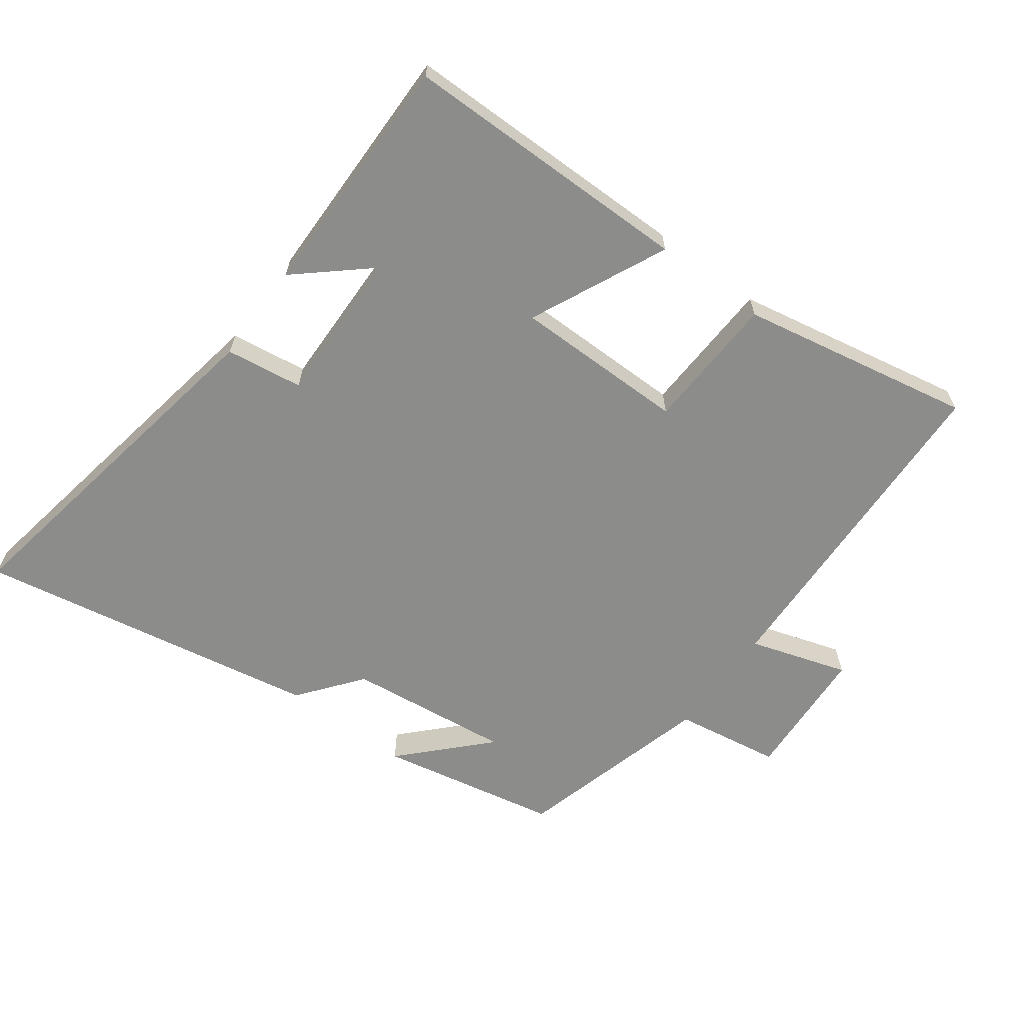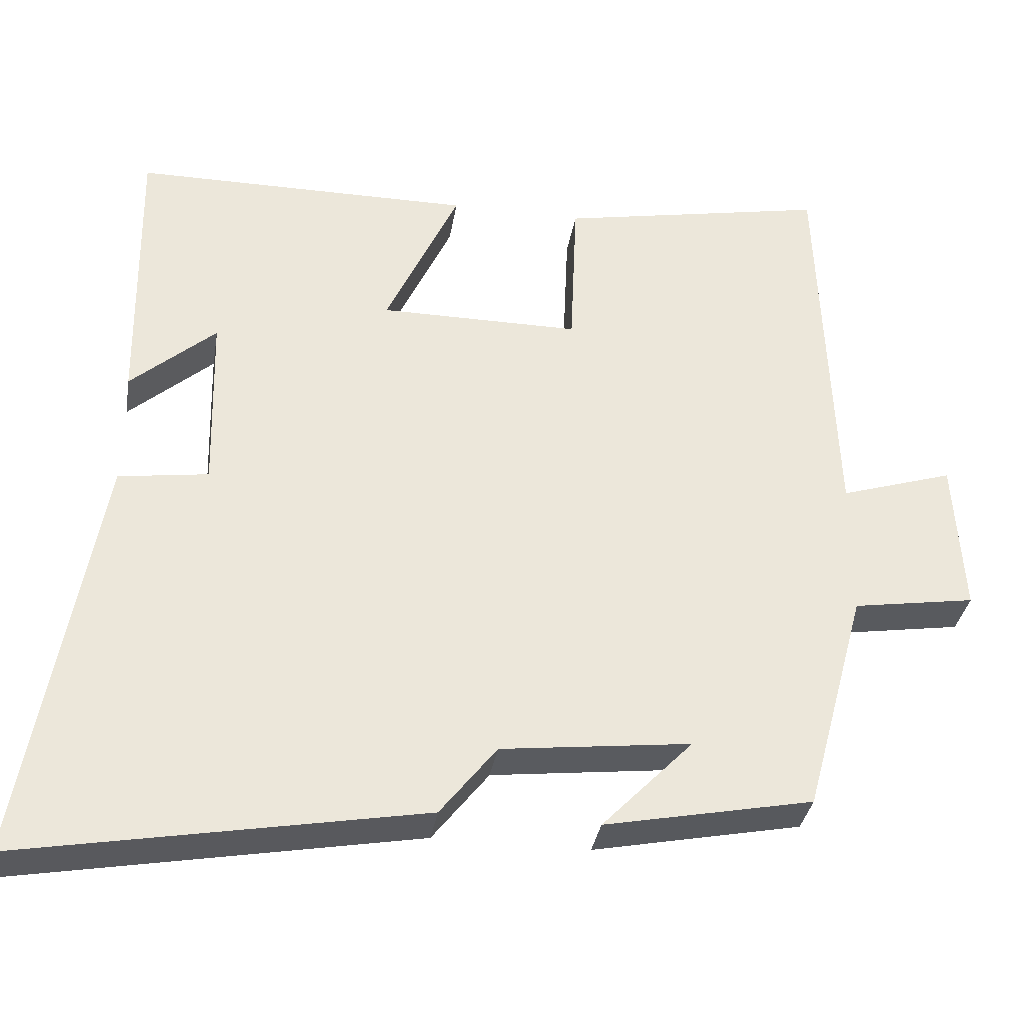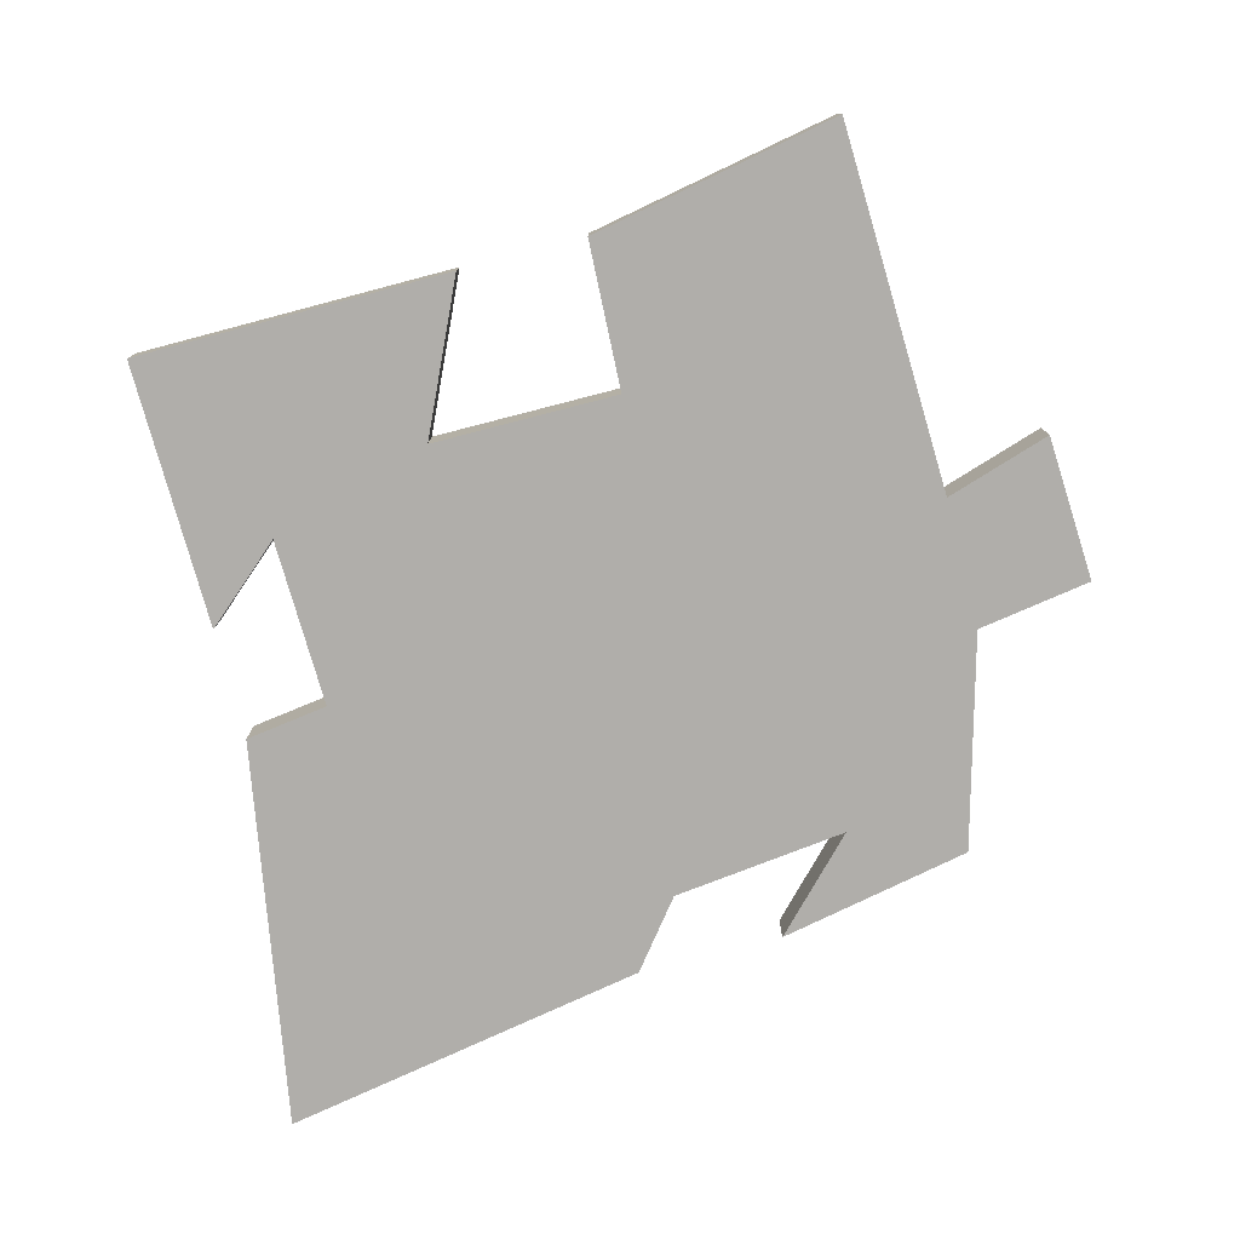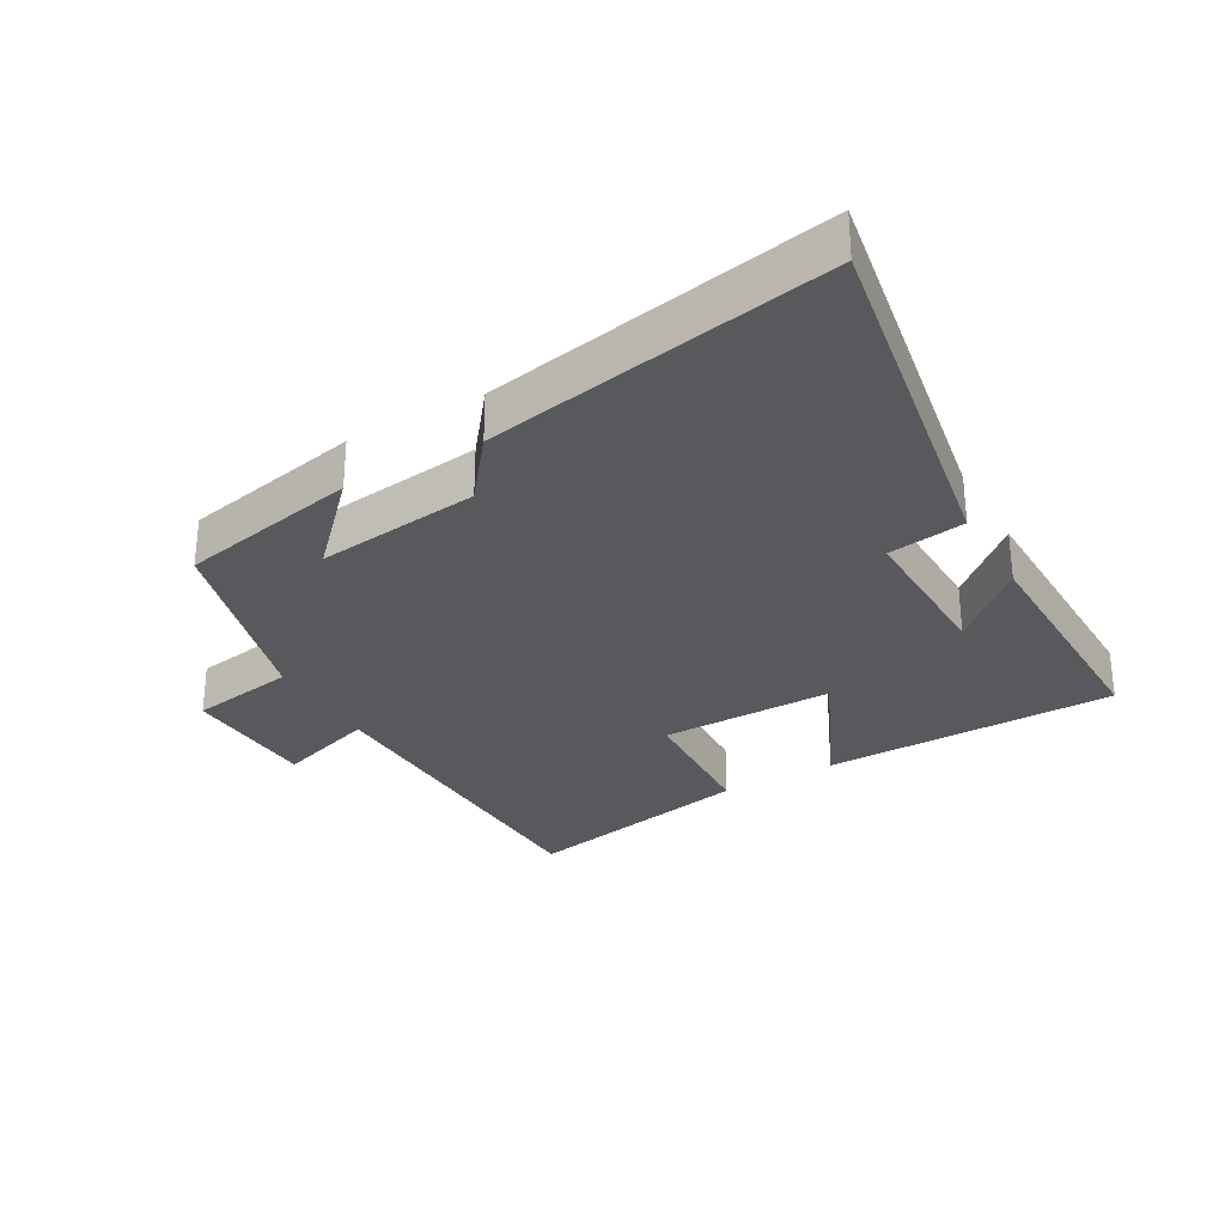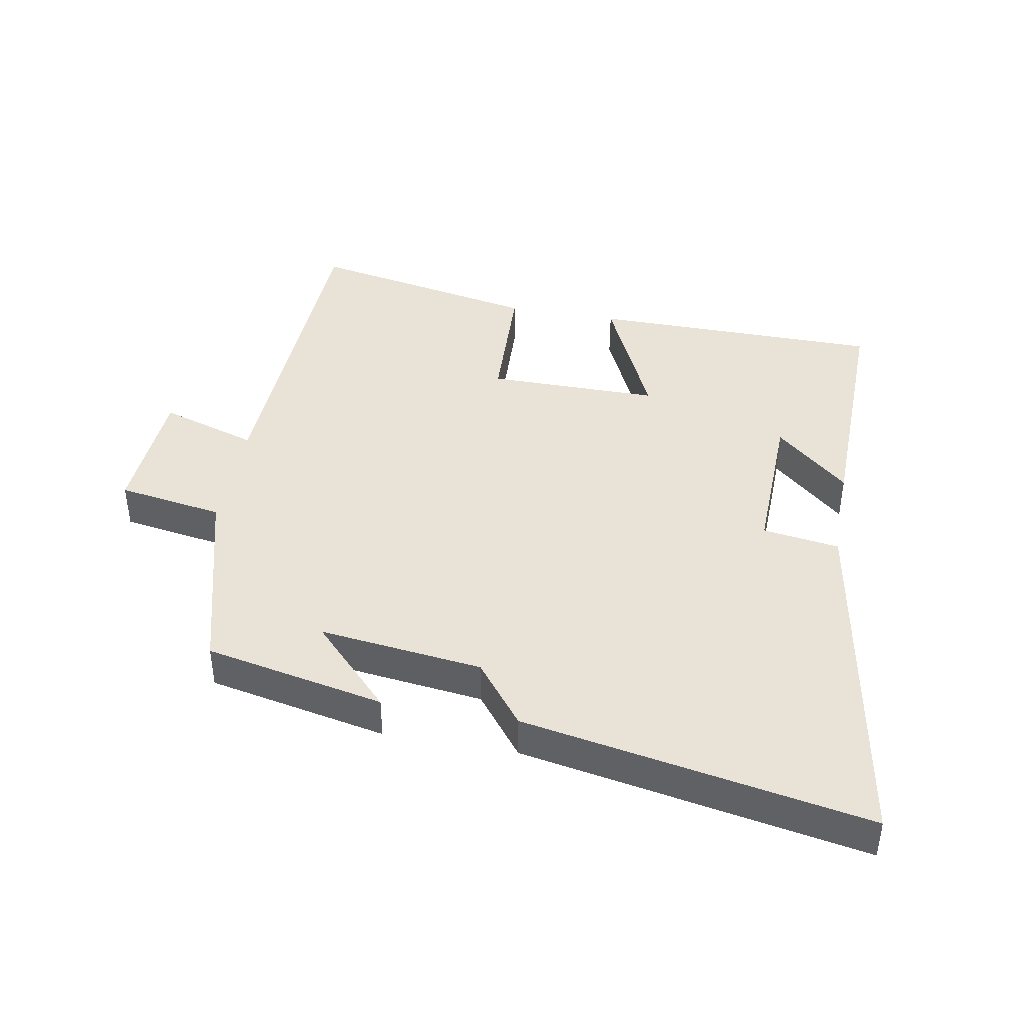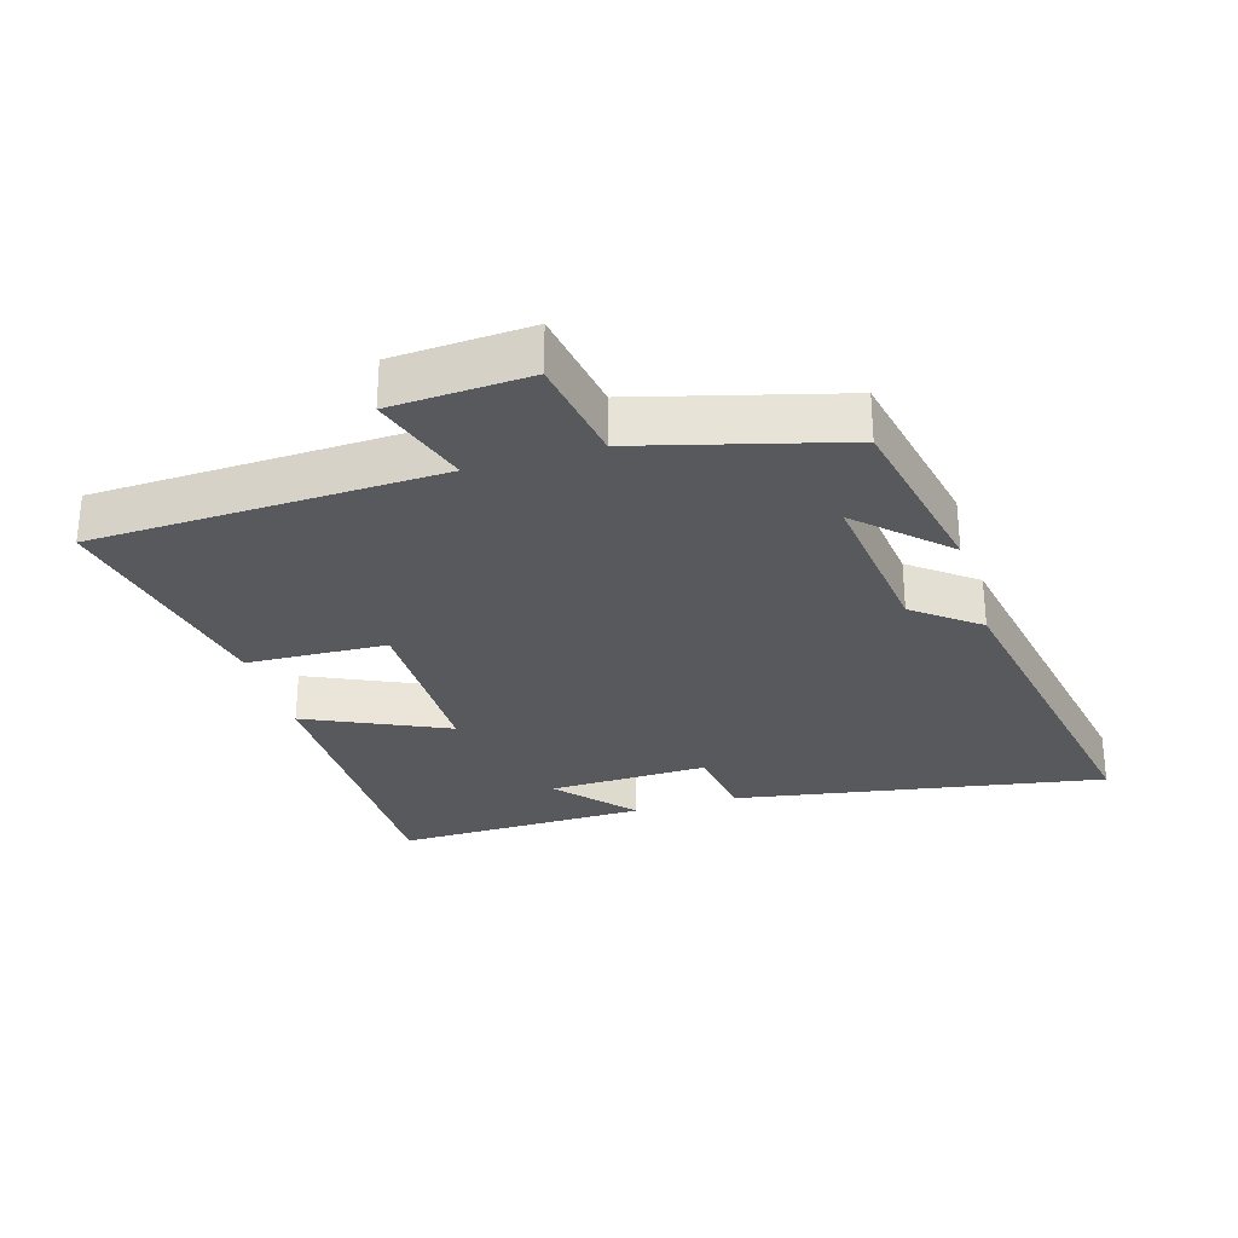
<metadata>
{"format":"obj","ext":"obj","renderer":"f3d","projection":"perspective","resolution":1024,"background":"white","views":[{"elev":-64.1,"azim":-36.6,"up":"+Y"},{"elev":-34.6,"azim":-9.3,"up":"+Z"},{"elev":-77.7,"azim":14.5,"up":"+Y"},{"elev":-30.1,"azim":-150.3,"up":"+Y"},{"elev":41.8,"azim":-169.6,"up":"+Y"},{"elev":-29.2,"azim":106.7,"up":"+Y"}]}
</metadata>
<code>
v 0.418 0.07 -0.444
v 0.141 0.07 -0.5
v 0.262 0.07 -0.374
v 0.01 0.07 -0.404
v -0.065 0.07 -0.5
v -0.596 0.07 -0.597
v -0.5 0.07 -0.04
v -0.381 0.07 -0.023
v -0.387 0.07 0.217
v -0.5 0.07 0.118
v -0.506 0.07 0.498
v -0.055 0.07 0.5
v -0.152 0.07 0.289
v 0.114 0.07 0.289
v 0.123 0.07 0.5
v 0.481 0.07 0.569
v 0.5 0.07 0.046
v 0.651 0.07 0.094
v 0.663 0.07 -0.114
v 0.5 0.07 -0.14
v 0.418 0 -0.444
v 0.141 0 -0.5
v 0.262 0 -0.374
v 0.01 0 -0.404
v -0.065 0 -0.5
v -0.596 0 -0.597
v -0.5 0 -0.04
v -0.381 0 -0.023
v -0.387 0 0.217
v -0.5 0 0.118
v -0.506 0 0.498
v -0.055 0 0.5
v -0.152 0 0.289
v 0.114 0 0.289
v 0.123 0 0.5
v 0.481 0 0.569
v 0.5 0 0.046
v 0.651 0 0.094
v 0.663 0 -0.114
v 0.5 0 -0.14
f 17 18 19 20
f 14 15 16 17
f 13 14 17 20
f 11 12 13
f 9 10 11
f 9 11 13 20
f 5 6 7 8
f 4 5 8 9
f 3 4 9 20
f 1 2 3 20
f 40 39 38 37
f 37 36 35 34
f 40 37 34 33
f 33 32 31
f 31 30 29
f 40 33 31 29
f 28 27 26 25
f 29 28 25 24
f 40 29 24 23
f 40 23 22 21
f 1 21 22 2
f 2 22 23 3
f 3 23 24 4
f 4 24 25 5
f 5 25 26 6
f 6 26 27 7
f 7 27 28 8
f 8 28 29 9
f 9 29 30 10
f 10 30 31 11
f 11 31 32 12
f 12 32 33 13
f 13 33 34 14
f 14 34 35 15
f 15 35 36 16
f 16 36 37 17
f 17 37 38 18
f 18 38 39 19
f 19 39 40 20
f 20 40 21 1

</code>
